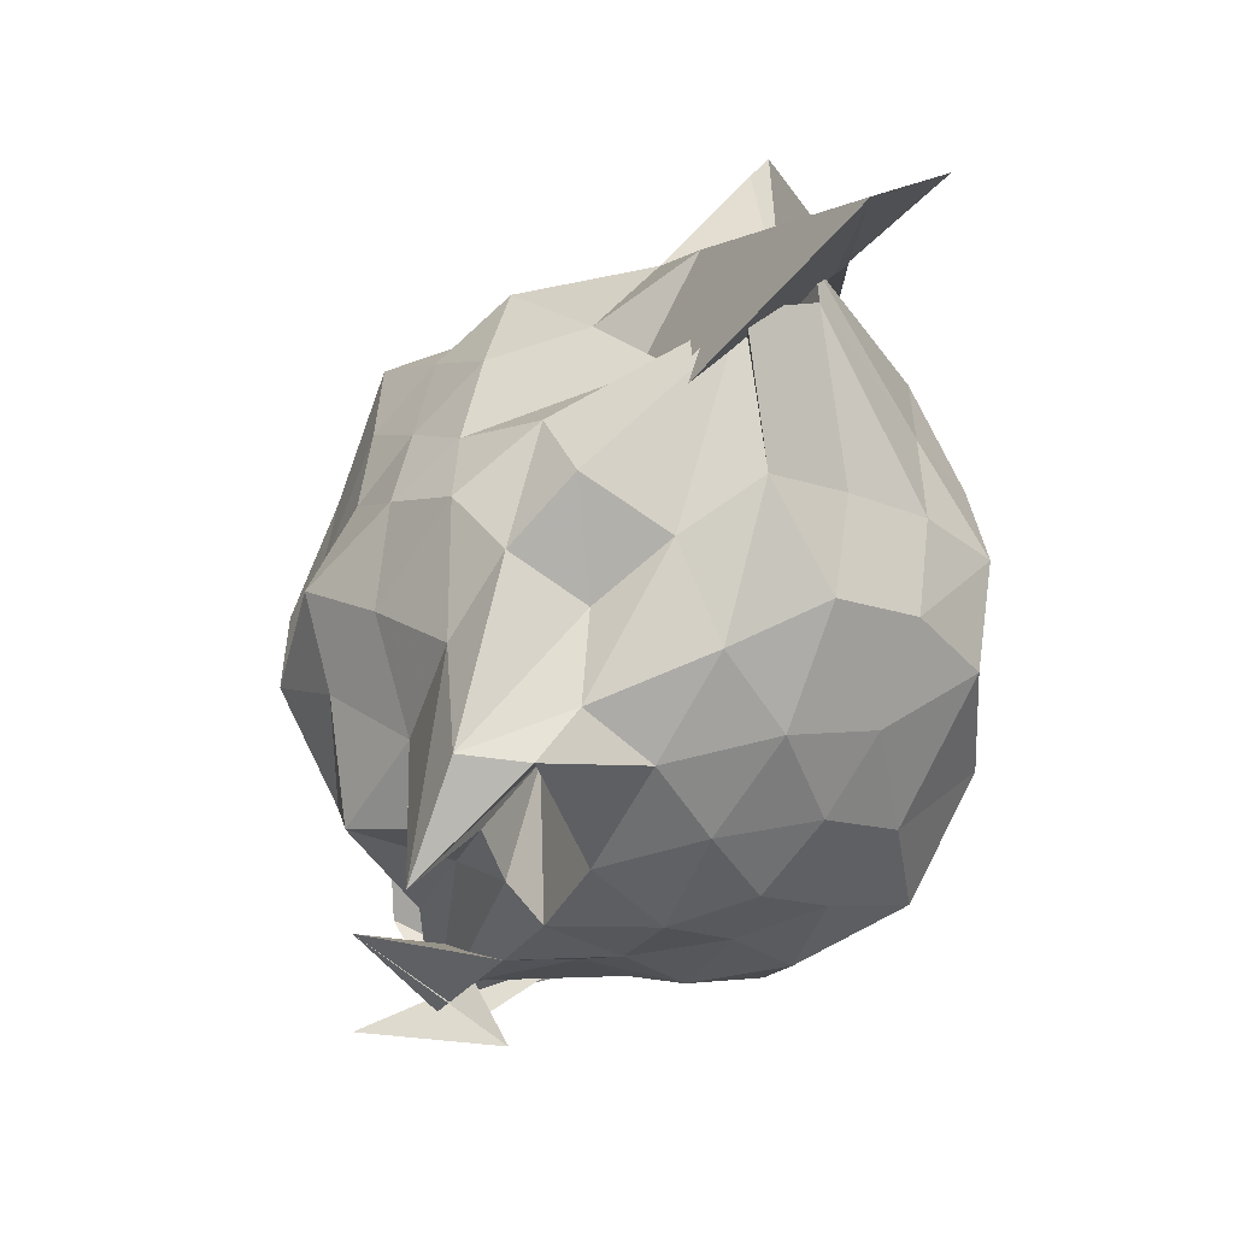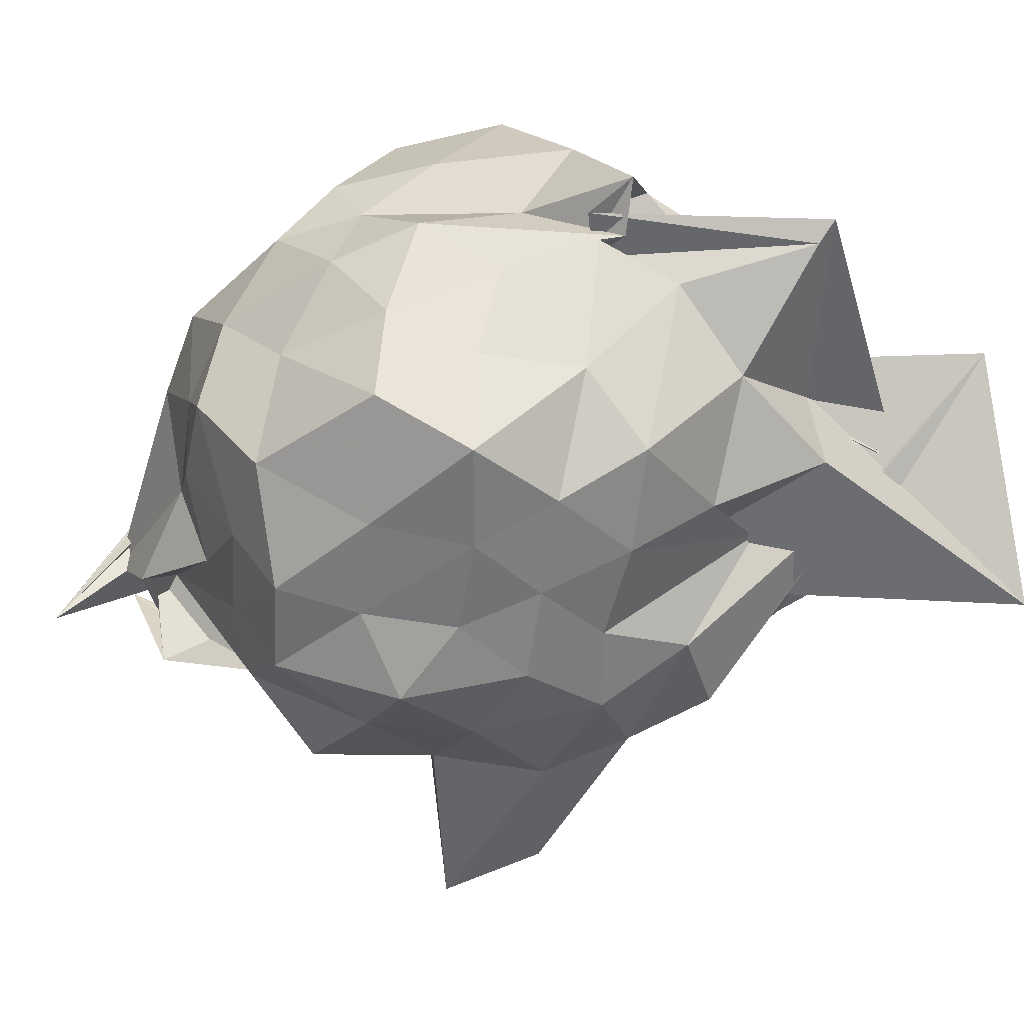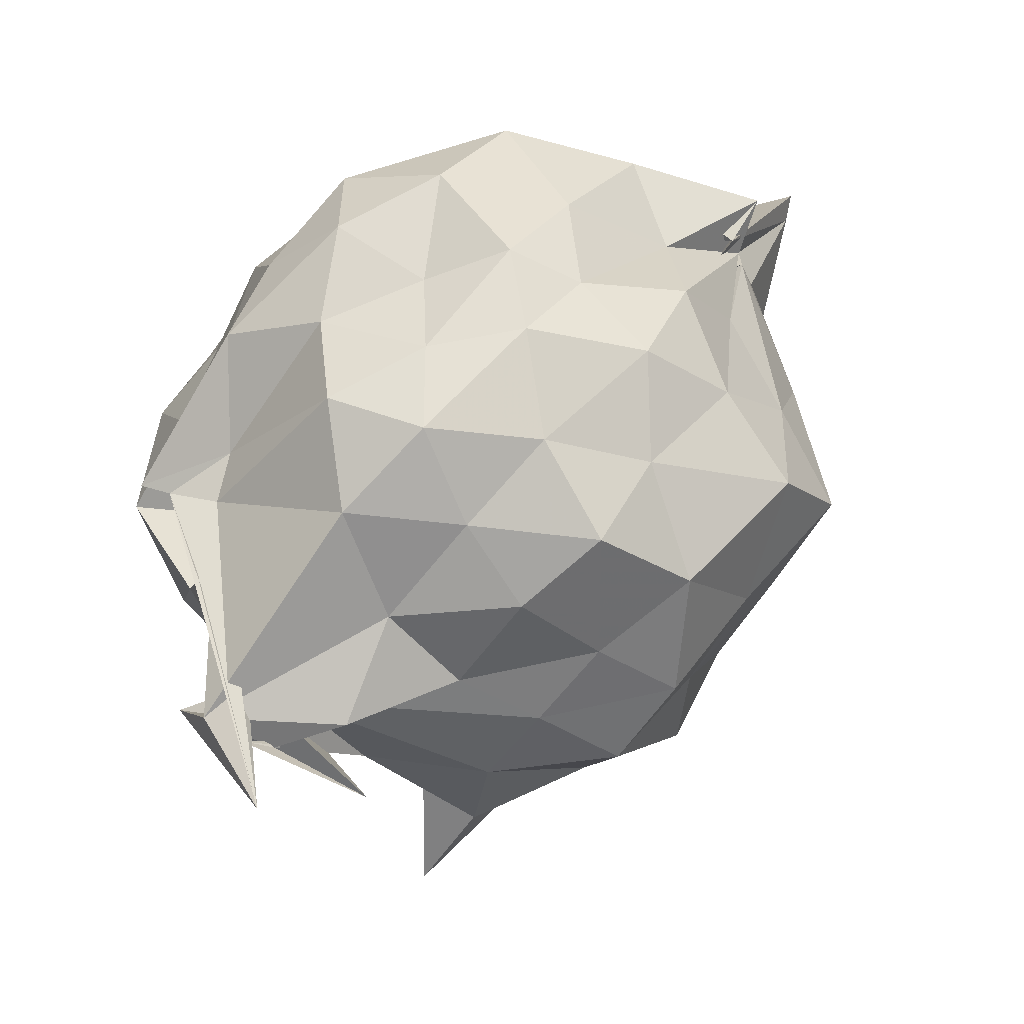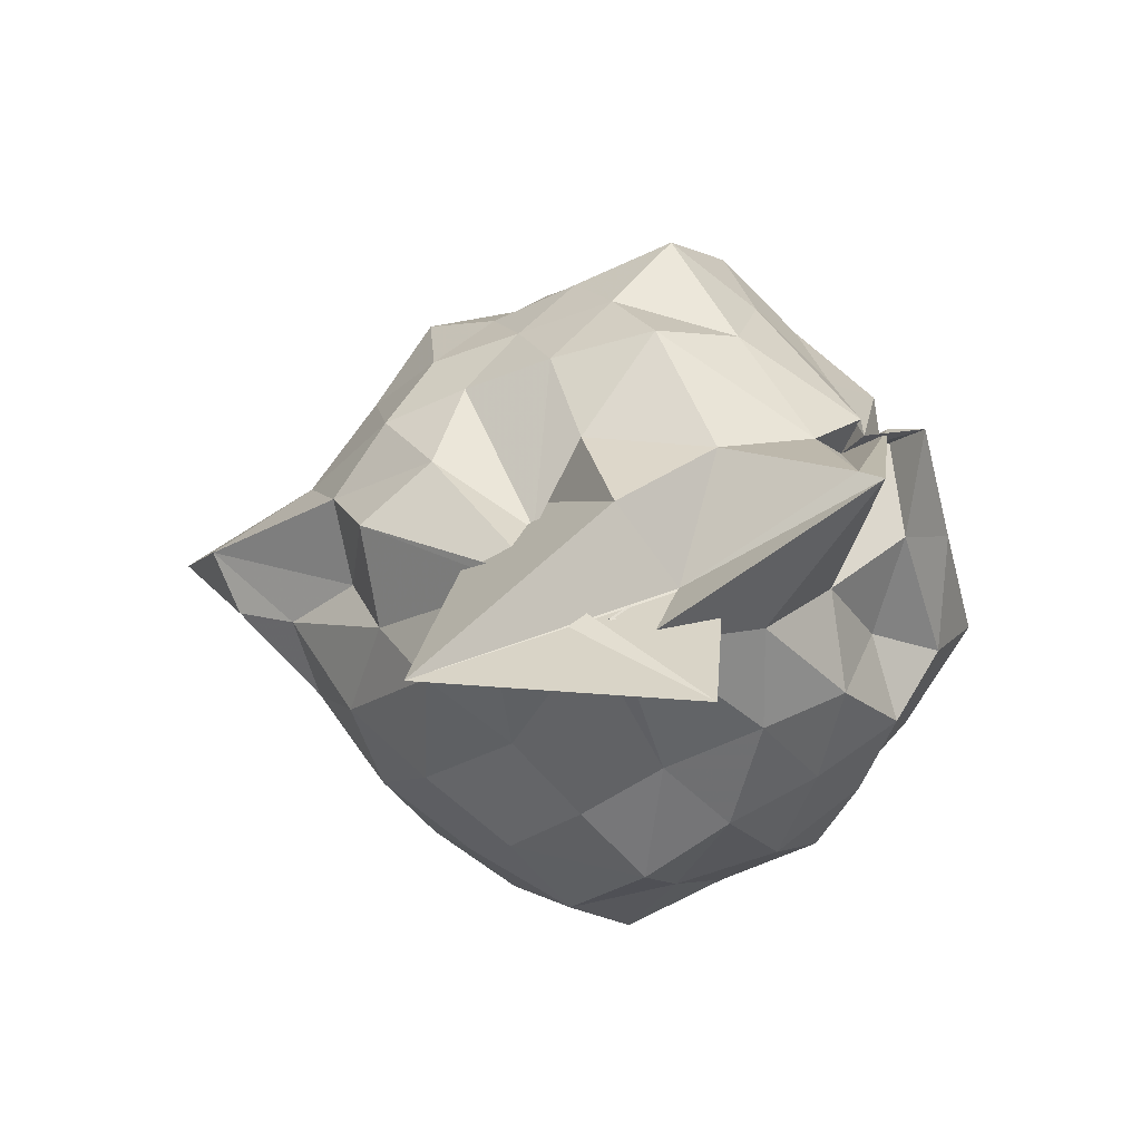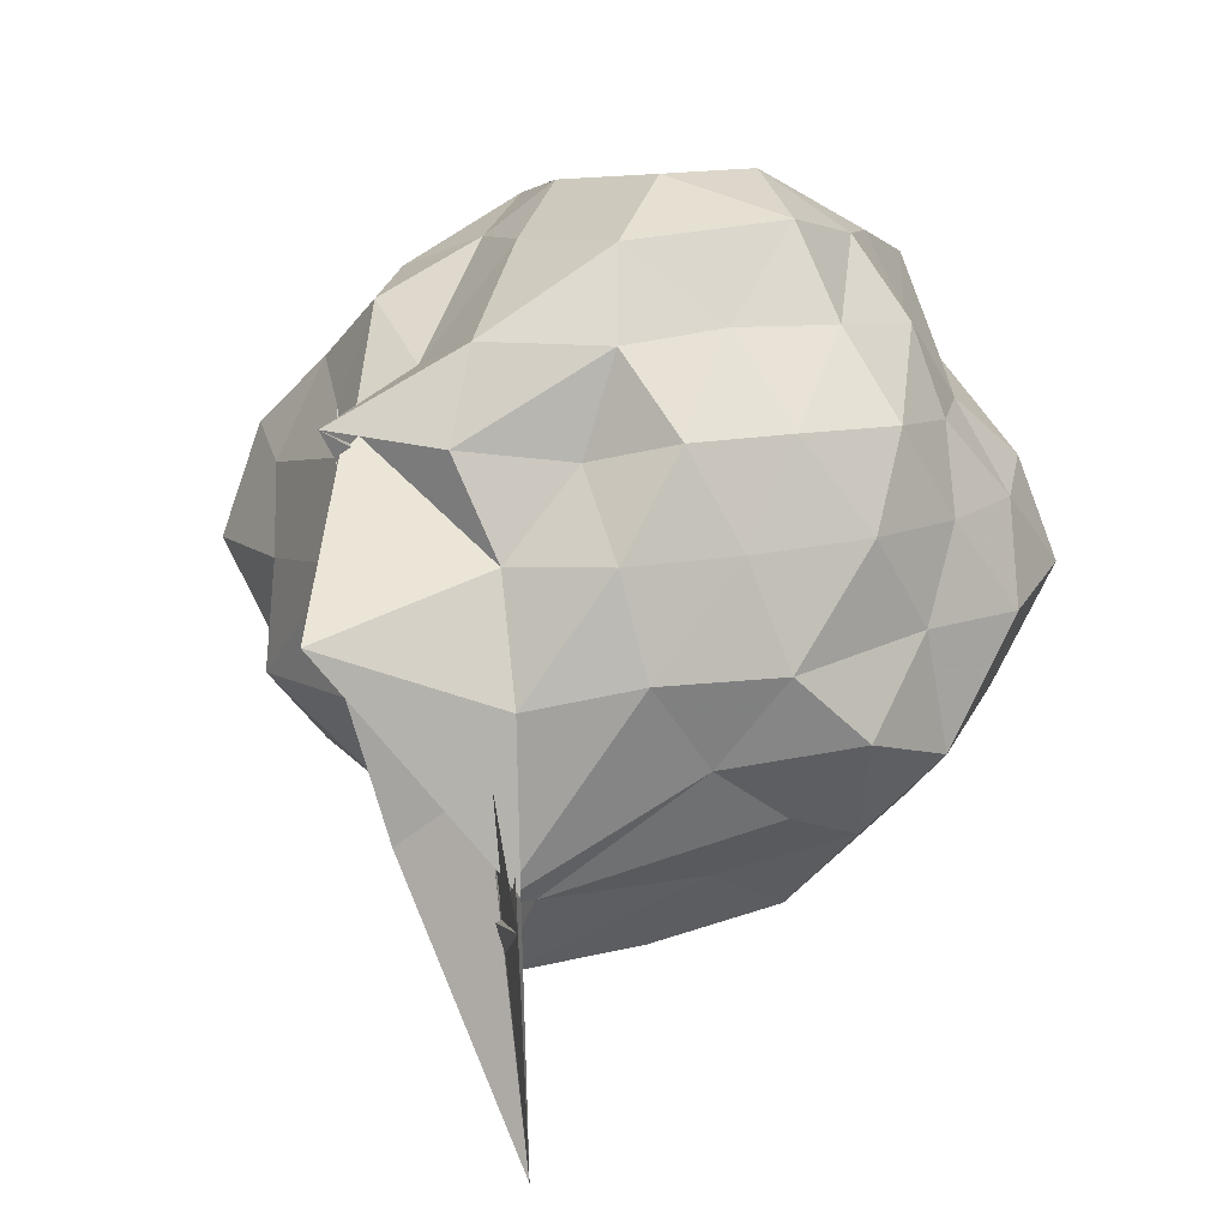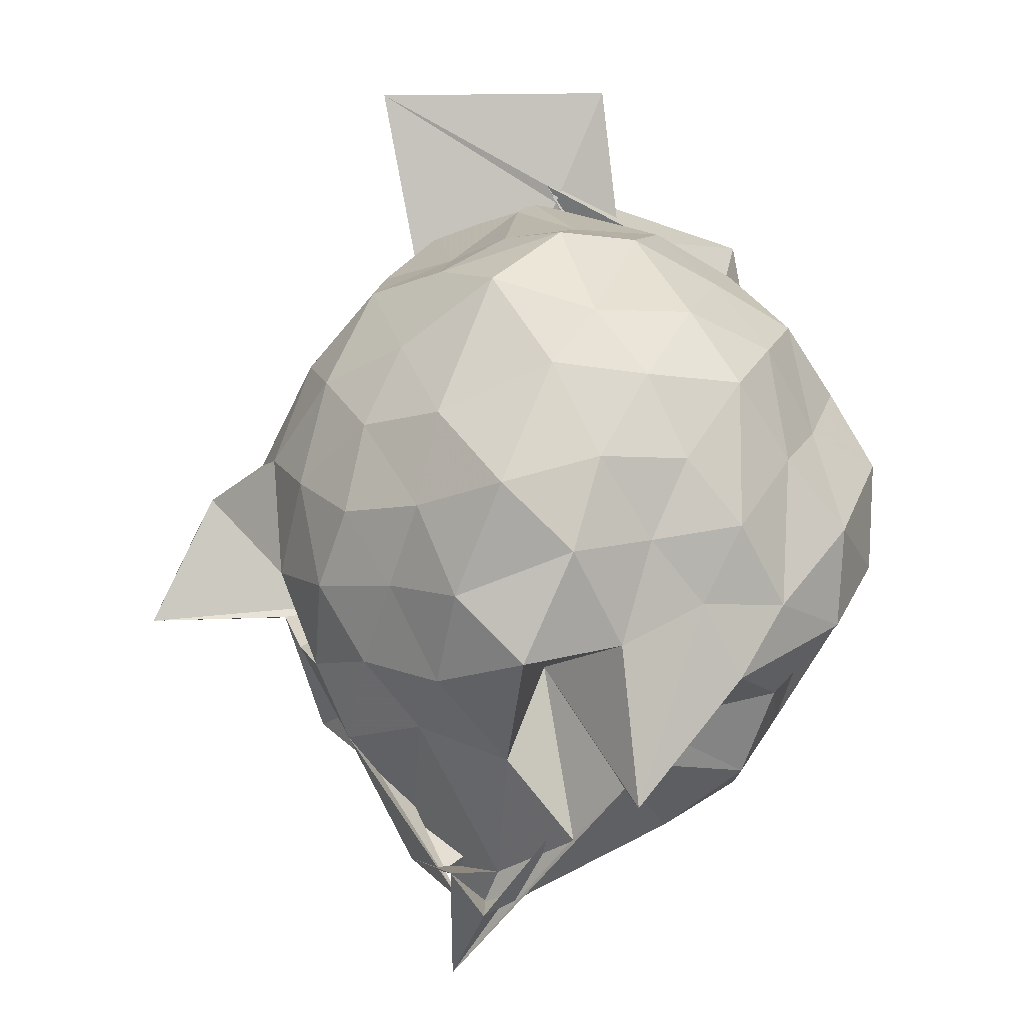
<metadata>
{"format":"obj","ext":"obj","renderer":"f3d","projection":"perspective","resolution":1024,"background":"white","views":[{"elev":20.5,"azim":27.9,"up":"+Z"},{"elev":-0.0,"azim":-51.0,"up":"+Y"},{"elev":20.8,"azim":-124.9,"up":"+Y"},{"elev":69.2,"azim":98.7,"up":"+Z"},{"elev":45.8,"azim":39.6,"up":"+Y"},{"elev":-45.8,"azim":102.0,"up":"+Z"}]}
</metadata>
<code>
v 0.1935 -0.2957 1.815
v -0.2 -0.2991 -0.3012
v 0.824 -0.2816 1.2
v 0.7093 -0.08665 1.336
v 0.5857 0.1515 1.402
v 0.4332 0.3519 1.323
v 0.2071 0.4113 1.173
v -0.007135 0.4556 1.36
v -0.2605 0.464 1.497
v -0.2372 0.3107 1.454
v -0.4857 0.2137 1.222
v -0.6485 -0.01686 1.28
v -0.7716 -0.2736 1.367
v -0.6527 -0.5213 1.271
v -0.5686 -0.7389 1.147
v -0.3797 -0.8737 1.229
v -0.1464 -0.9625 1.306
v 0.06731 -1.072 1.237
v 0.2534 -0.9949 1.098
v 0.4218 -0.8799 1.27
v 0.5878 -0.7214 1.406
v 0.6931 -0.4816 1.304
v 0.9265 -0.09525 1.047
v 0.7757 0.1038 1.148
v 0.5991 0.3185 1.095
v 0.4054 0.5112 1.07
v 0.1659 0.6066 1.003
v -0.1036 0.5839 1.172
v -0.2959 0.3907 1.143
v -0.5629 0.3491 1
v -0.7199 0.1033 1.024
v -0.8704 -0.1287 1.118
v -0.8083 -0.4644 1.04
v -0.7139 -0.7027 0.927
v -0.6065 -0.9351 0.9728
v -0.3266 -1.042 1.001
v -0.0396 -1.172 1.014
v 0.1322 -1.438 0.862
v 0.3221 -1.166 0.9164
v 0.5848 -0.9459 1.035
v 0.764 -0.7059 1.115
v 0.8861 -0.4625 1.008
v 0.8568 -0.01116 0.7531
v 0.7417 0.2488 0.8134
v 0.5327 0.4489 0.8352
v 0.2652 0.5383 0.7367
v 0.0155 0.7012 0.8187
v -0.2818 0.5536 0.8161
v -0.4793 0.3988 0.7147
v -0.6775 0.25 0.7854
v -0.7969 -0.006707 0.7101
v -0.9264 -0.3028 0.7444
v -0.8643 -0.6358 0.7545
v -0.7566 -0.8497 0.6487
v -0.4844 -1.02 0.7409
v -0.1782 -1.133 0.7213
v 0.07433 -1.563 0.5552
v 0.2888 -1.333 0.8295
v 0.4708 -1.075 0.7602
v 0.7074 -0.8496 0.8025
v 0.8427 -0.5851 0.7434
v 0.9808 -0.2864 0.8166
v 0.7702 0.1162 0.5396
v 0.6397 0.3624 0.5901
v 0.398 0.4622 0.4991
v 0.1831 0.5906 0.3983
v -0.1122 0.6433 0.5174
v -0.4019 0.4983 0.5414
v -0.5689 0.3377 0.4755
v -0.7272 0.09279 0.4207
v -0.8889 -0.1425 0.4832
v -0.8095 -0.4937 0.5405
v -0.699 -0.6977 0.4287
v -0.5553 -0.8967 0.3612
v -0.3776 -1.132 0.4356
v 0.031 -1.148 0.5303
v -0.002088 -0.793 0.5659
v 0.2977 -1.079 0.4522
v 0.5622 -0.9524 0.5399
v 0.7537 -0.7096 0.5334
v 0.8507 -0.4672 0.4278
v 0.9245 -0.1266 0.4741
v 0.602 0.1923 0.3507
v 0.4177 0.3126 0.241
v 0.17 0.3895 0.1486
v -0.04369 0.5279 0.2388
v -0.2597 0.4115 0.3667
v -0.4377 0.2945 0.2537
v -0.5837 0.1375 0.15
v -0.6681 -0.1149 0.2223
v -0.7741 -0.3251 0.3184
v -0.6099 -0.5707 0.2339
v -0.3799 -0.6221 -0.1324
v -0.3301 -0.8679 0.1092
v -0.1769 -0.9291 0.3072
v 0.05849 -1.081 0.3676
v 0.1241 -1.005 0.2259
v 0.4188 -0.9168 0.2519
v 0.6205 -0.7904 0.329
v 0.7033 -0.5568 0.22
v 0.8208 -0.292 0.135
v 0.7441 -0.03055 0.2609
v 0.5268 -0.3061 1.721
v 0.4941 -0.2646 1.801
v 0.3949 0.1173 1.617
v 0.1909 0.2768 1.425
v -0.3005 0.373 1.376
v -0.2291 0.2618 1.336
v -0.3011 0.2981 1.413
v -0.4566 -0.05401 1.489
v -0.5273 -0.4029 1.453
v -0.451 -0.6472 1.334
v -0.2427 -0.7584 1.384
v 0.01754 -0.7986 1.479
v 0.2022 -0.9613 1.423
v 0.392 -0.4647 1.734
v 0.4558 -0.5855 1.761
v 0.1172 -0.01205 1.46
v 0.5554 -0.2011 1.798
v 0.07716 0.3503 1.918
v 0.05304 0.2854 1.881
v -0.1556 0.1802 1.574
v -0.3739 -0.2691 1.627
v -0.3019 -0.5354 1.522
v 0.2024 -0.4985 1.572
v 0.4526 -0.3832 1.756
v 0.7328 0.02072 2.005
v 0.8179 -0.6957 2.089
v 0.338 -0.109 1.661
v -0.03869 -0.06532 1.699
v -0.05092 -0.4154 1.615
v 0.001755 -0.6402 1.211
v 0.5004 0.0656 0.1534
v 0.2911 0.1747 0.08106
v 0.08763 0.2454 -0.0323
v -0.1568 0.3166 0.1108
v -0.3602 0.183 0.005012
v -0.5028 -0.07392 -0.04485
v -0.5448 -0.3701 0.06063
v -0.565 -0.6301 -0.08501
v -0.3896 -0.7324 -0.2009
v -0.3985 -0.6818 -0.3025
v -0.03482 -0.9378 0.06035
v 0.2519 -0.8191 0.08704
v 0.4959 -0.6835 0.1328
v 0.5709 -0.4747 -0.02112
v 0.621 -0.1338 0.03174
v 0.321 -0.05671 -0.05959
v -0.01885 -0.08093 -0.3614
v 0.01069 -0.0564 -0.08014
v -0.04835 -0.1605 -0.1574
v -0.3742 -0.6001 -0.3949
v -0.1883 -0.6566 -0.3689
v -0.544 -0.8686 -0.01491
v 0.06199 -0.6981 -0.02177
v 0.3116 -0.5852 -0.08554
v 0.4163 -0.3166 -0.167
v 0.1266 -0.3153 0.08137
v -0.0231 -0.118 -0.2824
v -0.633 -0.7524 -0.3915
v -0.3566 -0.5551 -0.2551
v 0.06268 -0.4376 -0.1925
f 3 23 4
f 4 23 24
f 4 24 5
f 5 24 25
f 5 25 6
f 6 25 26
f 6 26 7
f 7 26 27
f 7 27 8
f 8 27 28
f 8 28 9
f 9 28 29
f 9 29 10
f 10 29 30
f 10 30 11
f 11 30 31
f 11 31 12
f 12 31 32
f 12 32 13
f 13 32 33
f 13 33 14
f 14 33 34
f 14 34 15
f 15 34 35
f 15 35 16
f 16 35 36
f 16 36 17
f 17 36 37
f 17 37 18
f 18 37 38
f 18 38 19
f 19 38 39
f 19 39 20
f 20 39 40
f 20 40 21
f 21 40 41
f 21 41 22
f 22 41 42
f 22 42 3
f 3 42 23
f 23 43 24
f 24 43 44
f 24 44 25
f 25 44 45
f 25 45 26
f 26 45 46
f 26 46 27
f 27 46 47
f 27 47 28
f 28 47 48
f 28 48 29
f 29 48 49
f 29 49 30
f 30 49 50
f 30 50 31
f 31 50 51
f 31 51 32
f 32 51 52
f 32 52 33
f 33 52 53
f 33 53 34
f 34 53 54
f 34 54 35
f 35 54 55
f 35 55 36
f 36 55 56
f 36 56 37
f 37 56 57
f 37 57 38
f 38 57 58
f 38 58 39
f 39 58 59
f 39 59 40
f 40 59 60
f 40 60 41
f 41 60 61
f 41 61 42
f 42 61 62
f 42 62 23
f 23 62 43
f 43 63 44
f 44 63 64
f 44 64 45
f 45 64 65
f 45 65 46
f 46 65 66
f 46 66 47
f 47 66 67
f 47 67 48
f 48 67 68
f 48 68 49
f 49 68 69
f 49 69 50
f 50 69 70
f 50 70 51
f 51 70 71
f 51 71 52
f 52 71 72
f 52 72 53
f 53 72 73
f 53 73 54
f 54 73 74
f 54 74 55
f 55 74 75
f 55 75 56
f 56 75 76
f 56 76 57
f 57 76 77
f 57 77 58
f 58 77 78
f 58 78 59
f 59 78 79
f 59 79 60
f 60 79 80
f 60 80 61
f 61 80 81
f 61 81 62
f 62 81 82
f 62 82 43
f 43 82 63
f 63 83 64
f 64 83 84
f 64 84 65
f 65 84 85
f 65 85 66
f 66 85 86
f 66 86 67
f 67 86 87
f 67 87 68
f 68 87 88
f 68 88 69
f 69 88 89
f 69 89 70
f 70 89 90
f 70 90 71
f 71 90 91
f 71 91 72
f 72 91 92
f 72 92 73
f 73 92 93
f 73 93 74
f 74 93 94
f 74 94 75
f 75 94 95
f 75 95 76
f 76 95 96
f 76 96 77
f 77 96 97
f 77 97 78
f 78 97 98
f 78 98 79
f 79 98 99
f 79 99 80
f 80 99 100
f 80 100 81
f 81 100 101
f 81 101 82
f 82 101 102
f 82 102 63
f 63 102 83
f 103 104 118
f 104 119 118
f 104 105 119
f 105 120 119
f 105 106 120
f 106 107 120
f 107 121 120
f 107 108 121
f 108 122 121
f 108 109 122
f 109 110 122
f 110 123 122
f 110 111 123
f 111 124 123
f 111 112 124
f 112 113 124
f 113 125 124
f 113 114 125
f 114 126 125
f 114 115 126
f 115 116 126
f 116 127 126
f 116 117 127
f 117 118 127
f 117 103 118
f 118 119 128
f 119 129 128
f 119 120 129
f 120 121 129
f 121 130 129
f 121 122 130
f 122 123 130
f 123 131 130
f 123 124 131
f 124 125 131
f 125 132 131
f 125 126 132
f 126 127 132
f 127 128 132
f 127 118 128
f 133 148 134
f 134 148 149
f 134 149 135
f 135 149 150
f 135 150 136
f 136 150 137
f 137 150 151
f 137 151 138
f 138 151 152
f 138 152 139
f 139 152 140
f 140 152 153
f 140 153 141
f 141 153 154
f 141 154 142
f 142 154 143
f 143 154 155
f 143 155 144
f 144 155 156
f 144 156 145
f 145 156 146
f 146 156 157
f 146 157 147
f 147 157 148
f 147 148 133
f 148 158 149
f 149 158 159
f 149 159 150
f 150 159 151
f 151 159 160
f 151 160 152
f 152 160 153
f 153 160 161
f 153 161 154
f 154 161 155
f 155 161 162
f 155 162 156
f 156 162 157
f 157 162 158
f 157 158 148
f 3 4 103
f 103 4 104
f 4 5 104
f 104 5 105
f 5 6 105
f 105 6 106
f 6 7 106
f 7 8 106
f 106 8 107
f 8 9 107
f 107 9 108
f 9 10 108
f 108 10 109
f 10 11 109
f 11 12 109
f 109 12 110
f 12 13 110
f 110 13 111
f 13 14 111
f 111 14 112
f 14 15 112
f 15 16 112
f 112 16 113
f 16 17 113
f 113 17 114
f 17 18 114
f 114 18 115
f 18 19 115
f 19 20 115
f 115 20 116
f 20 21 116
f 116 21 117
f 21 22 117
f 117 22 103
f 22 3 103
f 83 133 84
f 84 133 134
f 84 134 85
f 85 134 135
f 85 135 86
f 86 135 136
f 86 136 87
f 87 136 88
f 88 136 137
f 88 137 89
f 89 137 138
f 89 138 90
f 90 138 139
f 90 139 91
f 91 139 92
f 92 139 140
f 92 140 93
f 93 140 141
f 93 141 94
f 94 141 142
f 94 142 95
f 95 142 96
f 96 142 143
f 96 143 97
f 97 143 144
f 97 144 98
f 98 144 145
f 98 145 99
f 99 145 100
f 100 145 146
f 100 146 101
f 101 146 147
f 101 147 102
f 102 147 133
f 102 133 83
f 128 129 1
f 129 130 1
f 130 131 1
f 131 132 1
f 132 128 1
f 159 158 2
f 160 159 2
f 161 160 2
f 162 161 2
f 158 162 2

</code>
